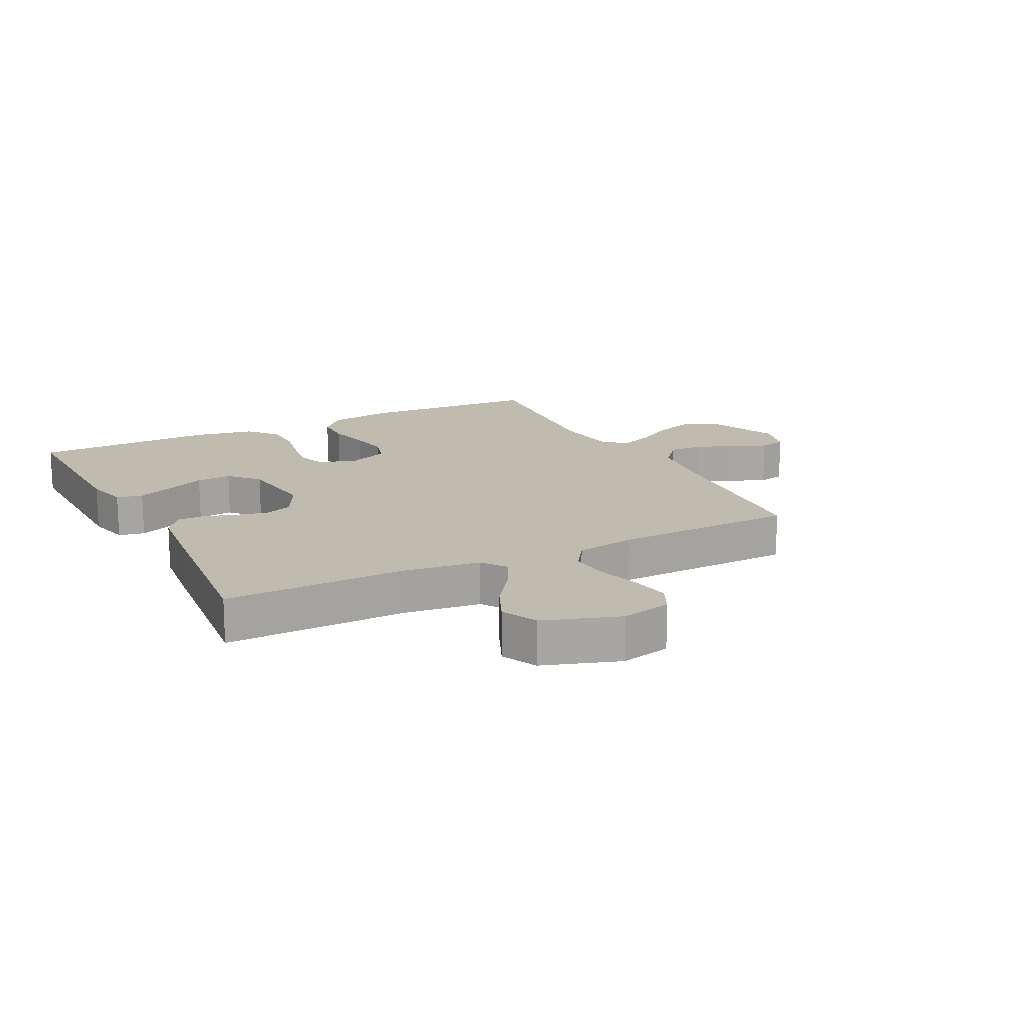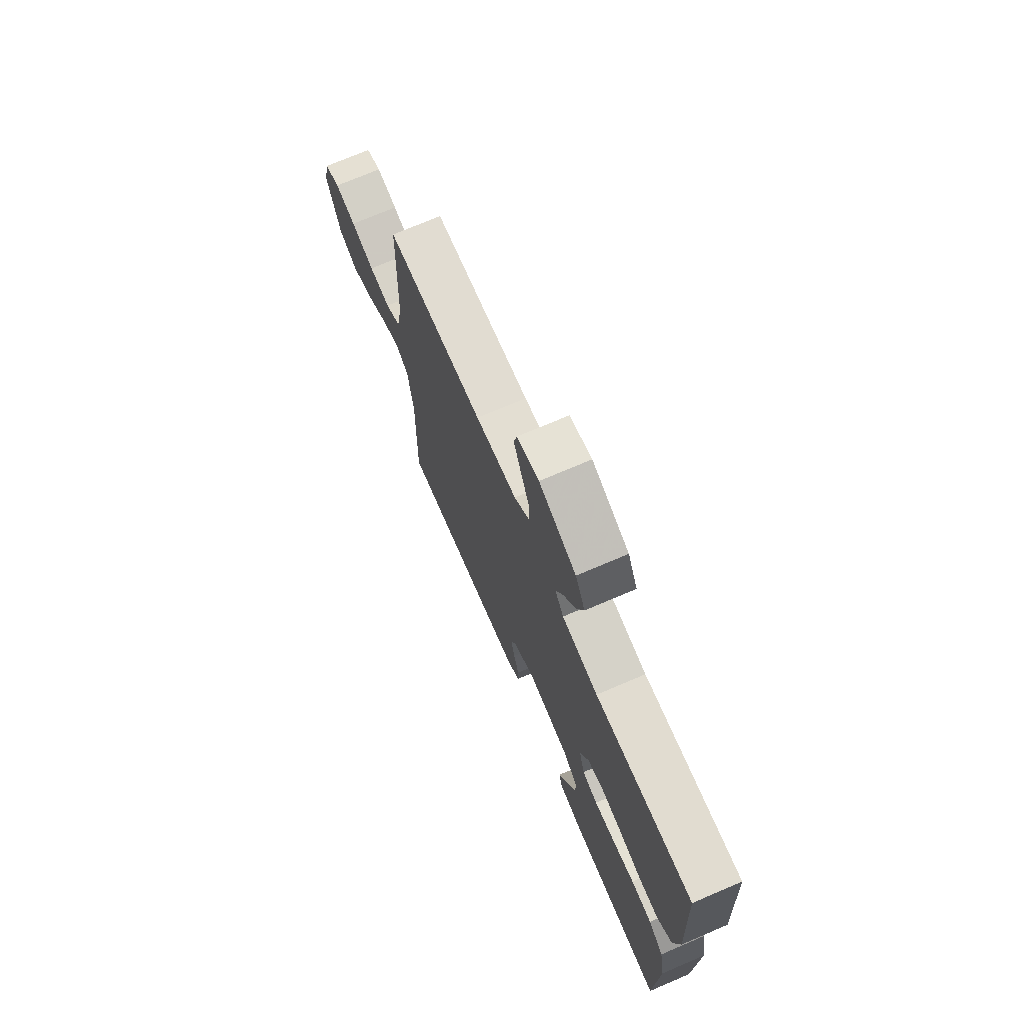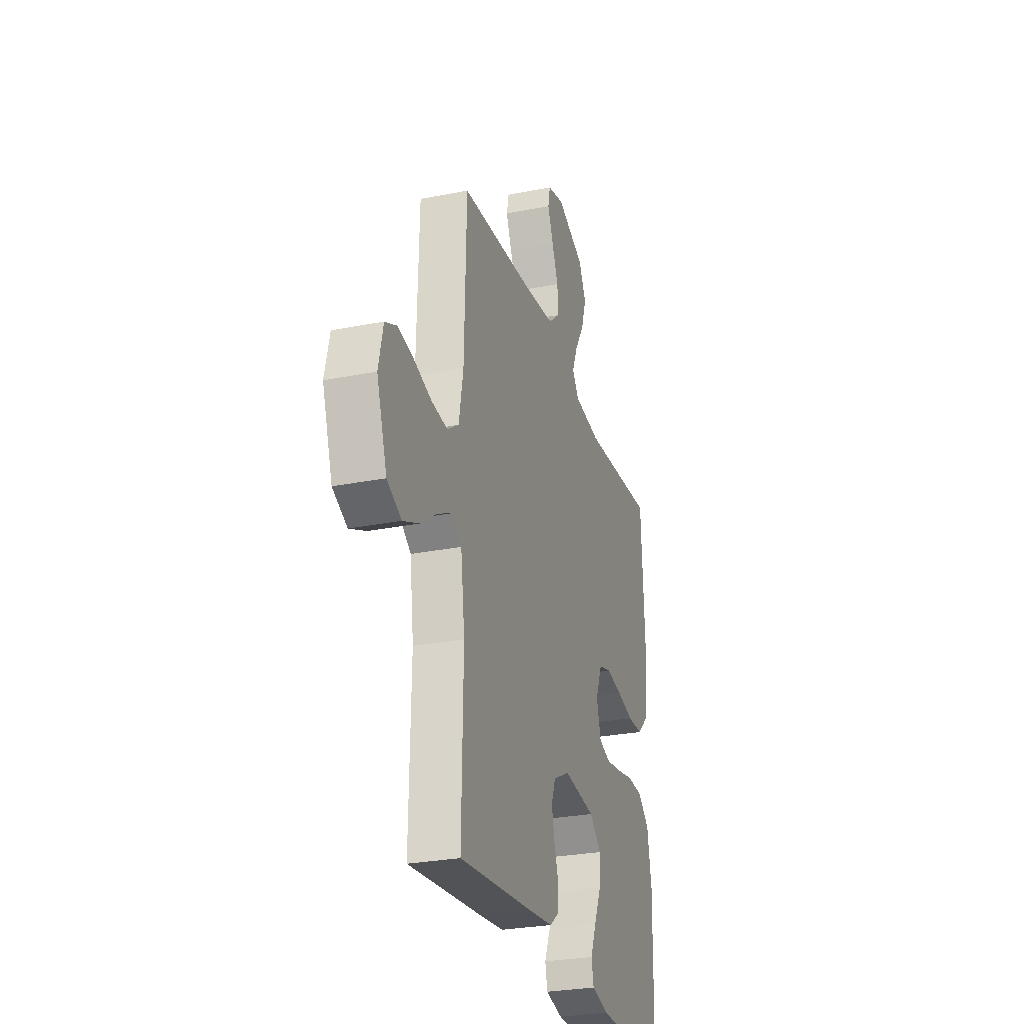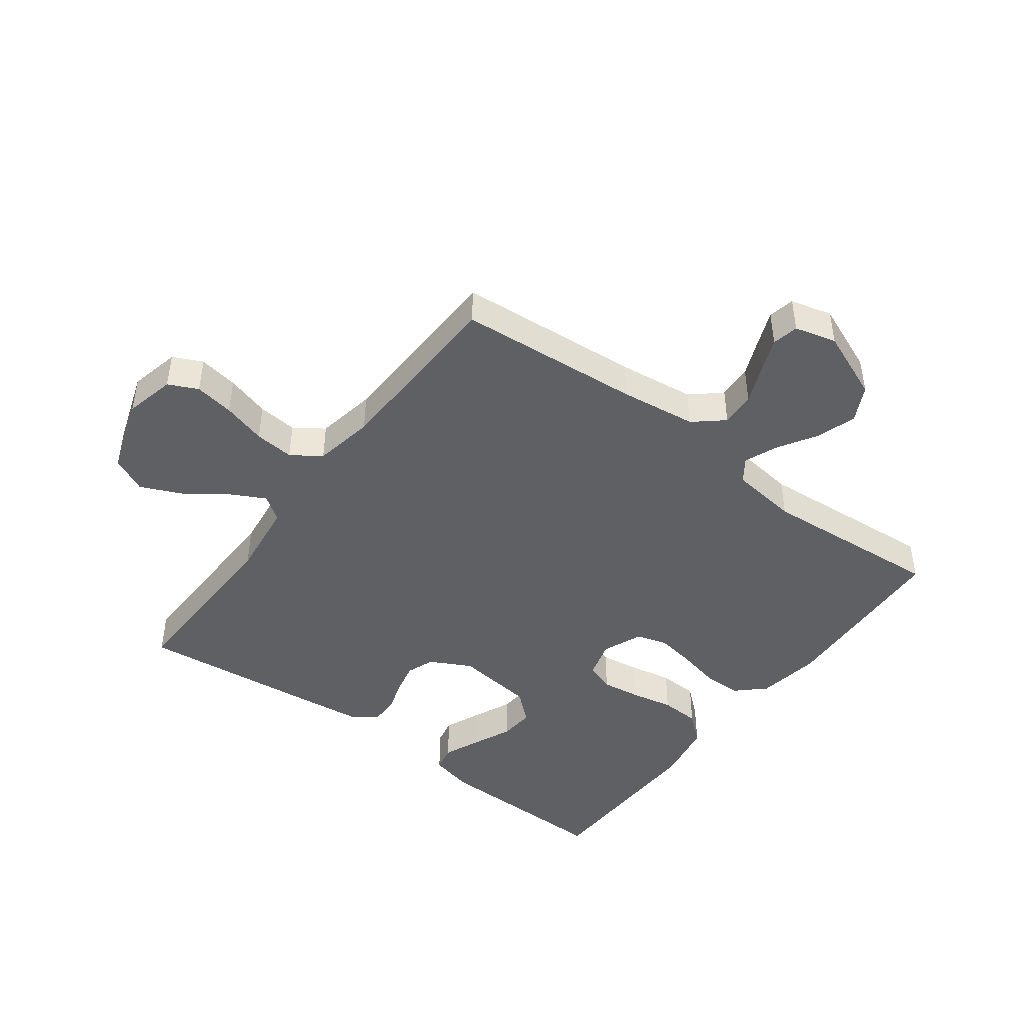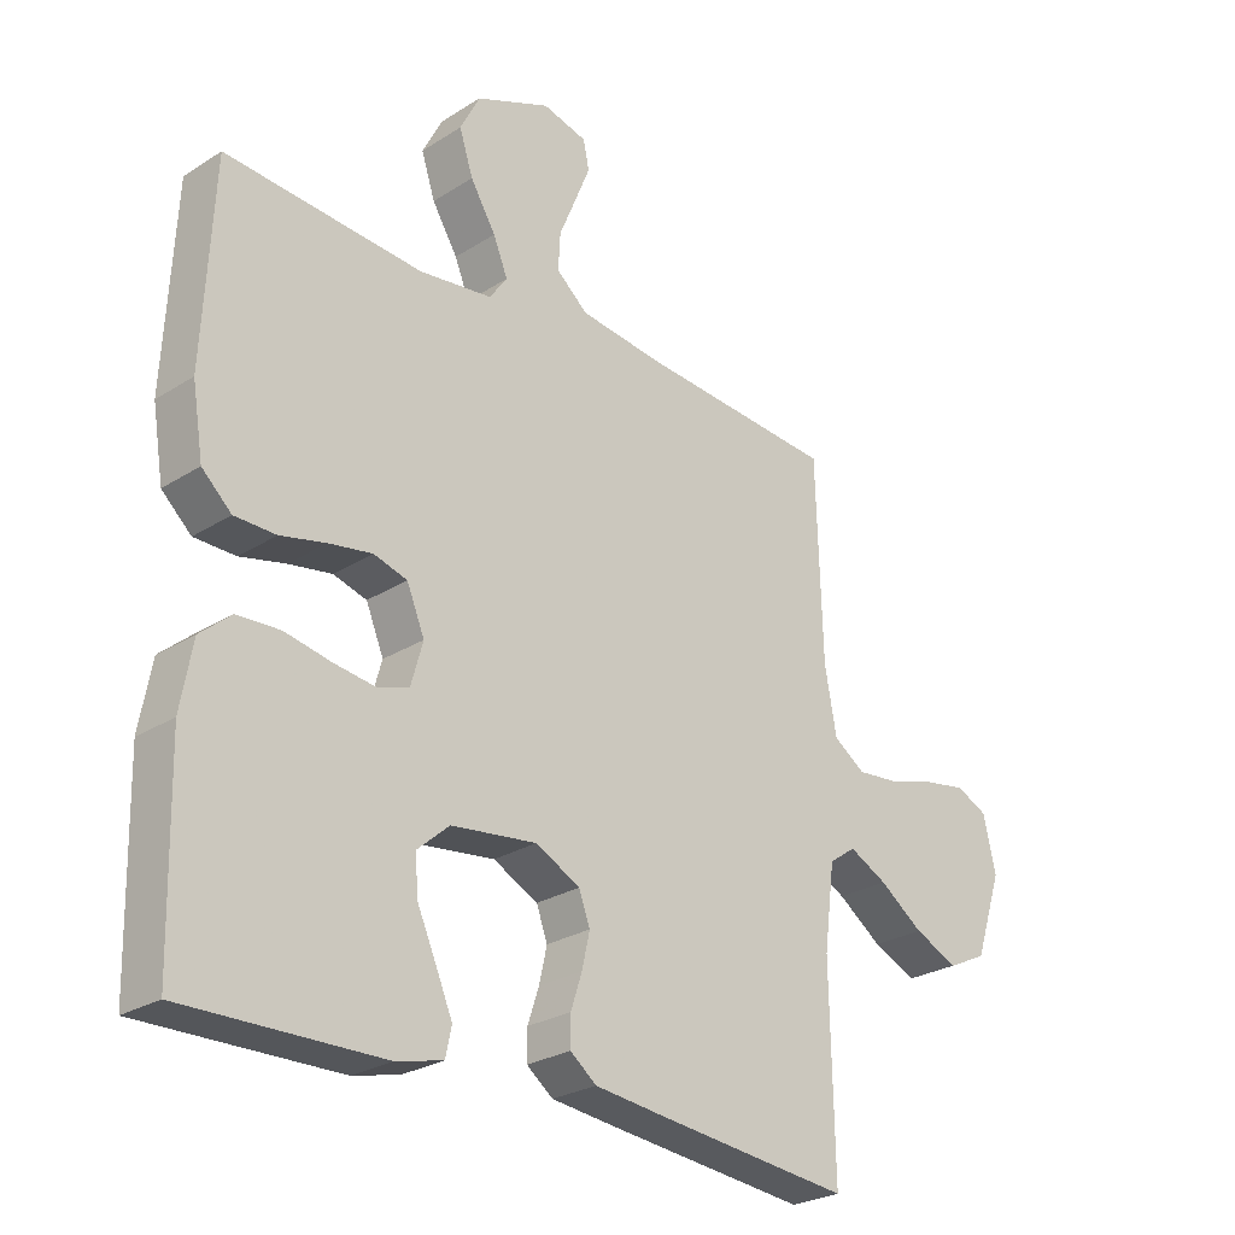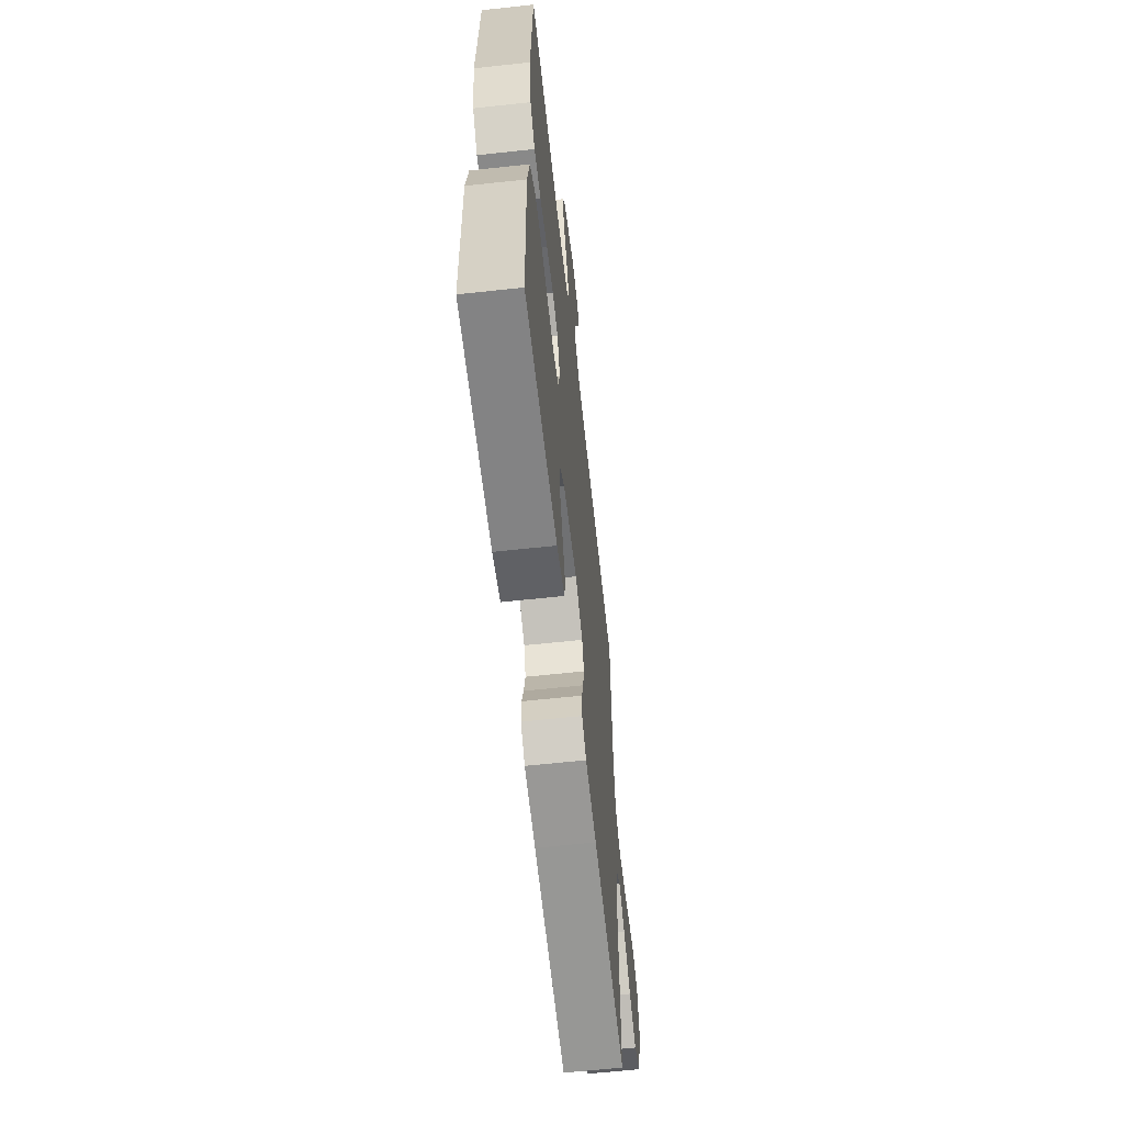
<metadata>
{"format":"obj","ext":"obj","renderer":"f3d","projection":"perspective","resolution":1024,"background":"white","views":[{"elev":16.0,"azim":-117.0,"up":"+Y"},{"elev":72.8,"azim":66.9,"up":"+Z"},{"elev":-28.0,"azim":-73.2,"up":"+Z"},{"elev":-45.1,"azim":-36.8,"up":"+Y"},{"elev":-26.2,"azim":135.0,"up":"+Z"},{"elev":-62.1,"azim":96.3,"up":"+Z"}]}
</metadata>
<code>
v 0.5 0.07 -0.5
v 0.2 0.07 -0.495
v 0.129 0.07 -0.478
v 0.12 0.07 -0.435
v 0.145 0.07 -0.376
v 0.174 0.07 -0.311
v 0.179 0.07 -0.253
v 0.13 0.07 -0.21
v 0 0.07 -0.194
v -0.068 0.07 -0.229
v -0.085 0.07 -0.275
v -0.073 0.07 -0.328
v -0.056 0.07 -0.38
v -0.056 0.07 -0.425
v -0.096 0.07 -0.456
v -0.2 0.07 -0.468
v -0.5 0.07 -0.5
v -0.494 0.07 -0.2
v -0.51 0.07 -0.074
v -0.551 0.07 -0.045
v -0.609 0.07 -0.075
v -0.676 0.07 -0.123
v -0.743 0.07 -0.153
v -0.802 0.07 -0.125
v -0.844 0.07 0
v -0.825 0.07 0.083
v -0.777 0.07 0.106
v -0.712 0.07 0.095
v -0.64 0.07 0.074
v -0.575 0.07 0.068
v -0.527 0.07 0.101
v -0.509 0.07 0.2
v -0.5 0.07 0.5
v -0.2 0.07 0.524
v -0.073 0.07 0.54
v -0.025 0.07 0.581
v -0.028 0.07 0.638
v -0.054 0.07 0.7
v -0.077 0.07 0.757
v -0.068 0.07 0.8
v 0 0.07 0.818
v 0.114 0.07 0.771
v 0.144 0.07 0.712
v 0.123 0.07 0.647
v 0.084 0.07 0.583
v 0.062 0.07 0.529
v 0.089 0.07 0.491
v 0.2 0.07 0.477
v 0.5 0.07 0.5
v 0.515 0.07 0.2
v 0.498 0.07 0.096
v 0.453 0.07 0.054
v 0.39 0.07 0.053
v 0.321 0.07 0.069
v 0.255 0.07 0.08
v 0.204 0.07 0.065
v 0.177 0.07 0
v 0.195 0.07 -0.064
v 0.243 0.07 -0.08
v 0.307 0.07 -0.071
v 0.377 0.07 -0.057
v 0.442 0.07 -0.06
v 0.489 0.07 -0.1
v 0.507 0.07 -0.2
v 0.5 0 -0.5
v 0.2 0 -0.495
v 0.129 0 -0.478
v 0.12 0 -0.435
v 0.145 0 -0.376
v 0.174 0 -0.311
v 0.179 0 -0.253
v 0.13 0 -0.21
v 0 0 -0.194
v -0.068 0 -0.229
v -0.085 0 -0.275
v -0.073 0 -0.328
v -0.056 0 -0.38
v -0.056 0 -0.425
v -0.096 0 -0.456
v -0.2 0 -0.468
v -0.5 0 -0.5
v -0.494 0 -0.2
v -0.51 0 -0.074
v -0.551 0 -0.045
v -0.609 0 -0.075
v -0.676 0 -0.123
v -0.743 0 -0.153
v -0.802 0 -0.125
v -0.844 0 0
v -0.825 0 0.083
v -0.777 0 0.106
v -0.712 0 0.095
v -0.64 0 0.074
v -0.575 0 0.068
v -0.527 0 0.101
v -0.509 0 0.2
v -0.5 0 0.5
v -0.2 0 0.524
v -0.073 0 0.54
v -0.025 0 0.581
v -0.028 0 0.638
v -0.054 0 0.7
v -0.077 0 0.757
v -0.068 0 0.8
v 0 0 0.818
v 0.114 0 0.771
v 0.144 0 0.712
v 0.123 0 0.647
v 0.084 0 0.583
v 0.062 0 0.529
v 0.089 0 0.491
v 0.2 0 0.477
v 0.5 0 0.5
v 0.515 0 0.2
v 0.498 0 0.096
v 0.453 0 0.054
v 0.39 0 0.053
v 0.321 0 0.069
v 0.255 0 0.08
v 0.204 0 0.065
v 0.177 0 0
v 0.195 0 -0.064
v 0.243 0 -0.08
v 0.307 0 -0.071
v 0.377 0 -0.057
v 0.442 0 -0.06
v 0.489 0 -0.1
v 0.507 0 -0.2
f 4 5 6
f 3 4 6
f 2 3 6
f 1 2 6
f 64 1 6
f 63 64 6
f 62 63 6
f 61 62 6
f 60 61 6
f 59 60 6 7
f 58 59 7 8
f 57 58 8 9
f 56 57 9 10
f 52 53 54
f 51 52 54
f 50 51 54
f 49 50 54
f 48 49 54
f 47 48 54 55
f 46 47 55 56
f 43 44 45
f 42 43 45
f 41 42 45
f 40 41 45
f 39 40 45
f 38 39 45
f 37 38 45
f 36 37 45 46
f 46 56 10
f 36 46 10
f 35 36 10
f 32 33 34
f 35 10 11
f 34 35 11
f 32 34 11
f 31 32 11
f 27 28 29
f 26 27 29
f 25 26 29
f 24 25 29
f 23 24 29
f 22 23 29
f 21 22 29
f 20 21 29 30
f 31 11 12
f 30 31 12
f 20 30 12
f 19 20 12
f 16 17 18
f 16 18 19
f 15 16 19
f 14 15 19
f 13 14 19
f 12 13 19
f 70 69 68
f 70 68 67
f 70 67 66
f 70 66 65
f 70 65 128
f 70 128 127
f 70 127 126
f 70 126 125
f 70 125 124
f 71 70 124 123
f 72 71 123 122
f 73 72 122 121
f 74 73 121 120
f 118 117 116
f 118 116 115
f 118 115 114
f 118 114 113
f 118 113 112
f 119 118 112 111
f 120 119 111 110
f 109 108 107
f 109 107 106
f 109 106 105
f 109 105 104
f 109 104 103
f 109 103 102
f 109 102 101
f 110 109 101 100
f 74 120 110
f 74 110 100
f 74 100 99
f 98 97 96
f 75 74 99
f 75 99 98
f 75 98 96
f 75 96 95
f 93 92 91
f 93 91 90
f 93 90 89
f 93 89 88
f 93 88 87
f 93 87 86
f 93 86 85
f 94 93 85 84
f 76 75 95
f 76 95 94
f 76 94 84
f 76 84 83
f 82 81 80
f 83 82 80
f 83 80 79
f 83 79 78
f 83 78 77
f 83 77 76
f 1 65 66 2
f 2 66 67 3
f 3 67 68 4
f 4 68 69 5
f 5 69 70 6
f 6 70 71 7
f 7 71 72 8
f 8 72 73 9
f 9 73 74 10
f 10 74 75 11
f 11 75 76 12
f 12 76 77 13
f 13 77 78 14
f 14 78 79 15
f 15 79 80 16
f 16 80 81 17
f 17 81 82 18
f 18 82 83 19
f 19 83 84 20
f 20 84 85 21
f 21 85 86 22
f 22 86 87 23
f 23 87 88 24
f 24 88 89 25
f 25 89 90 26
f 26 90 91 27
f 27 91 92 28
f 28 92 93 29
f 29 93 94 30
f 30 94 95 31
f 31 95 96 32
f 32 96 97 33
f 33 97 98 34
f 34 98 99 35
f 35 99 100 36
f 36 100 101 37
f 37 101 102 38
f 38 102 103 39
f 39 103 104 40
f 40 104 105 41
f 41 105 106 42
f 42 106 107 43
f 43 107 108 44
f 44 108 109 45
f 45 109 110 46
f 46 110 111 47
f 47 111 112 48
f 48 112 113 49
f 49 113 114 50
f 50 114 115 51
f 51 115 116 52
f 52 116 117 53
f 53 117 118 54
f 54 118 119 55
f 55 119 120 56
f 56 120 121 57
f 57 121 122 58
f 58 122 123 59
f 59 123 124 60
f 60 124 125 61
f 61 125 126 62
f 62 126 127 63
f 63 127 128 64
f 64 128 65 1

</code>
